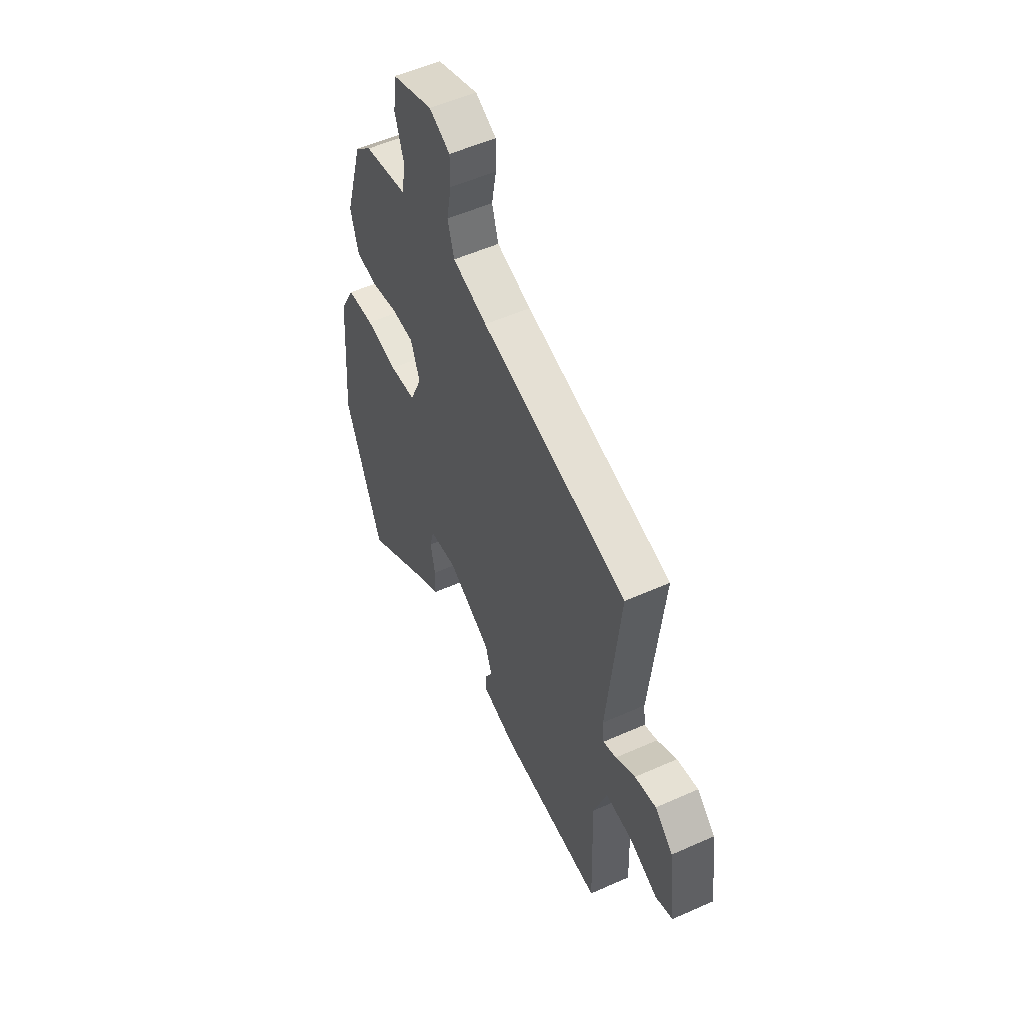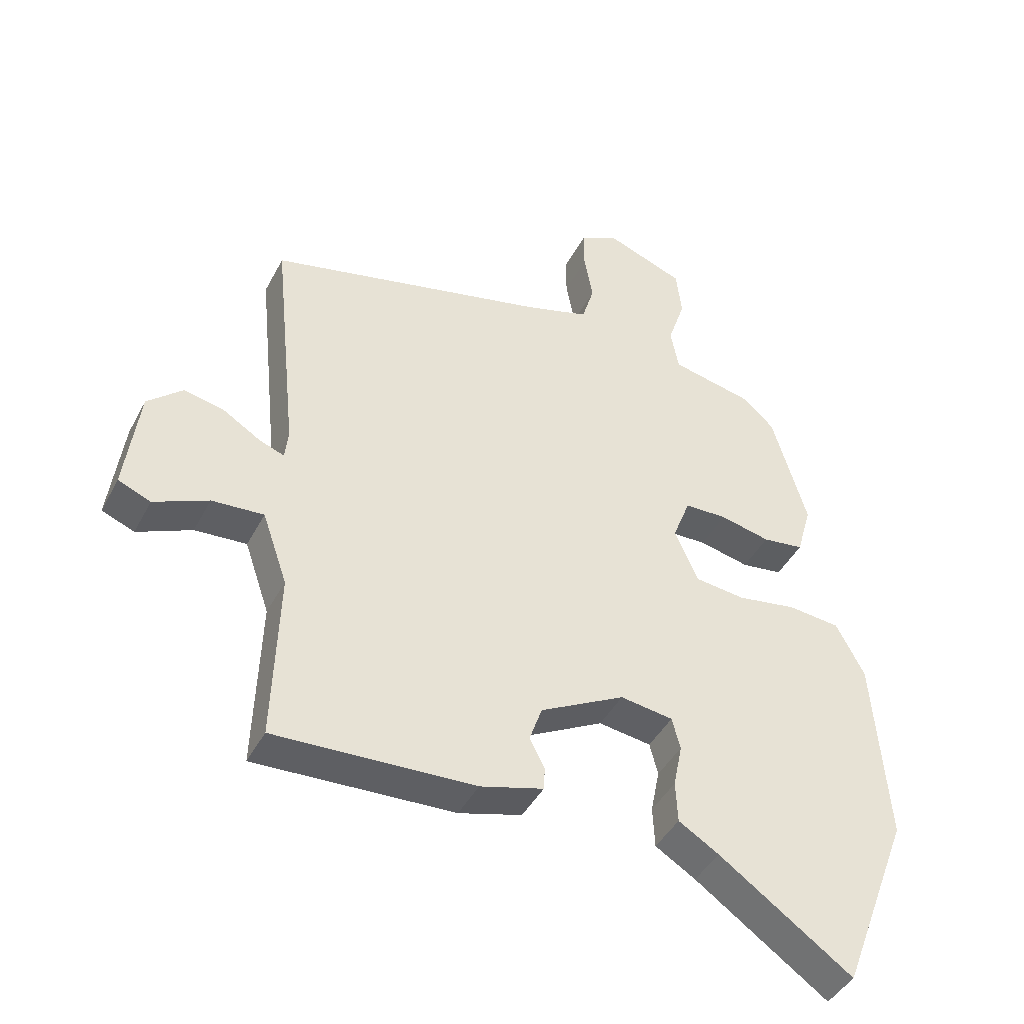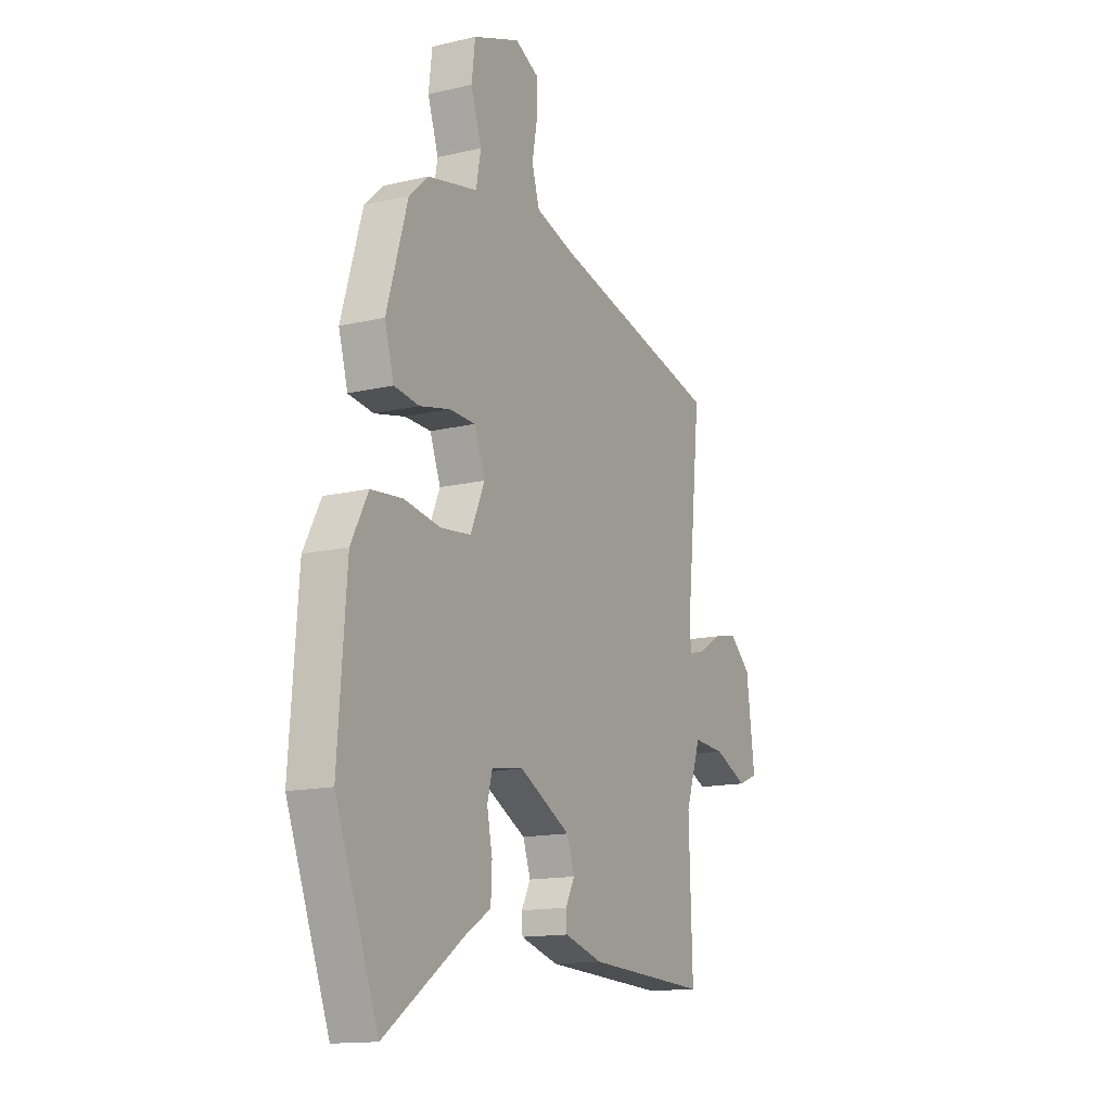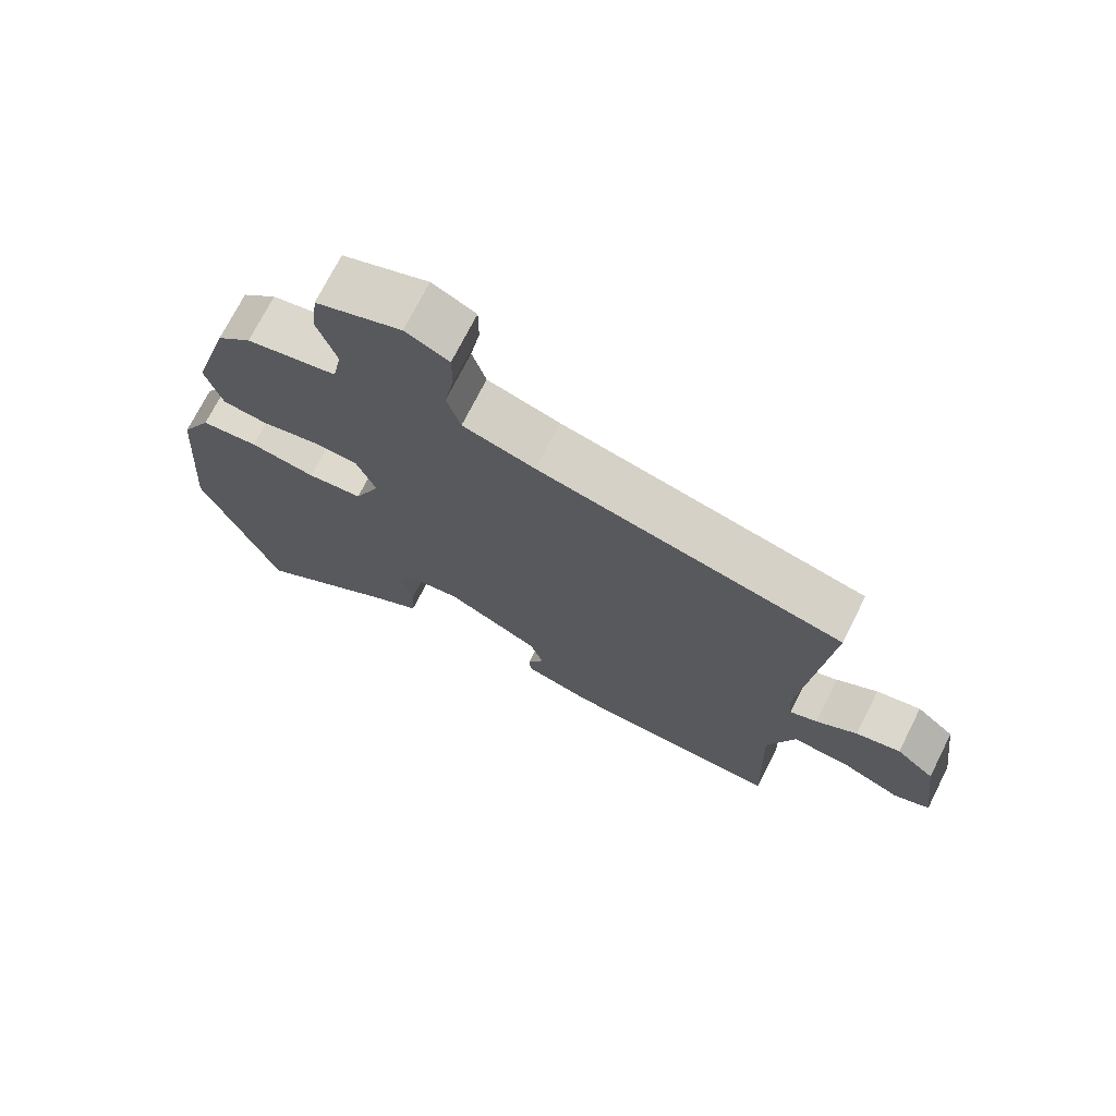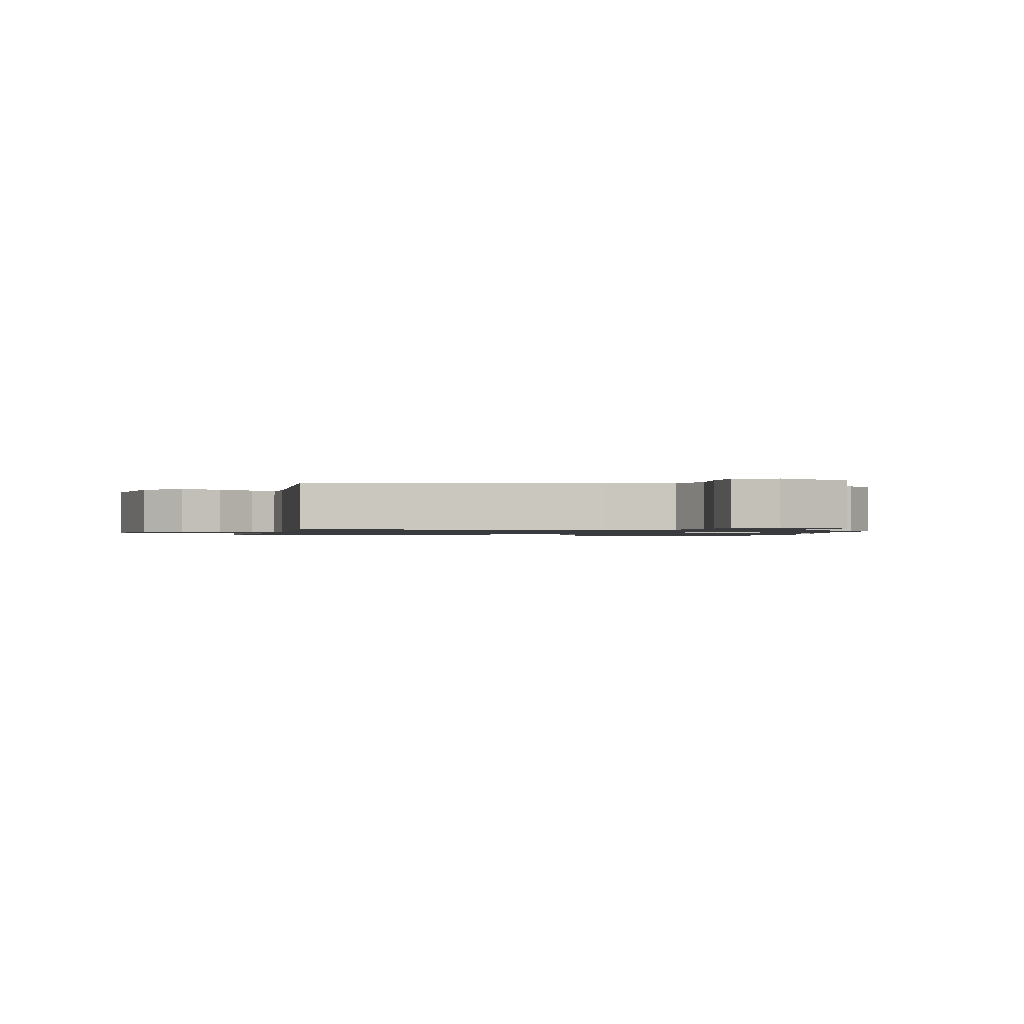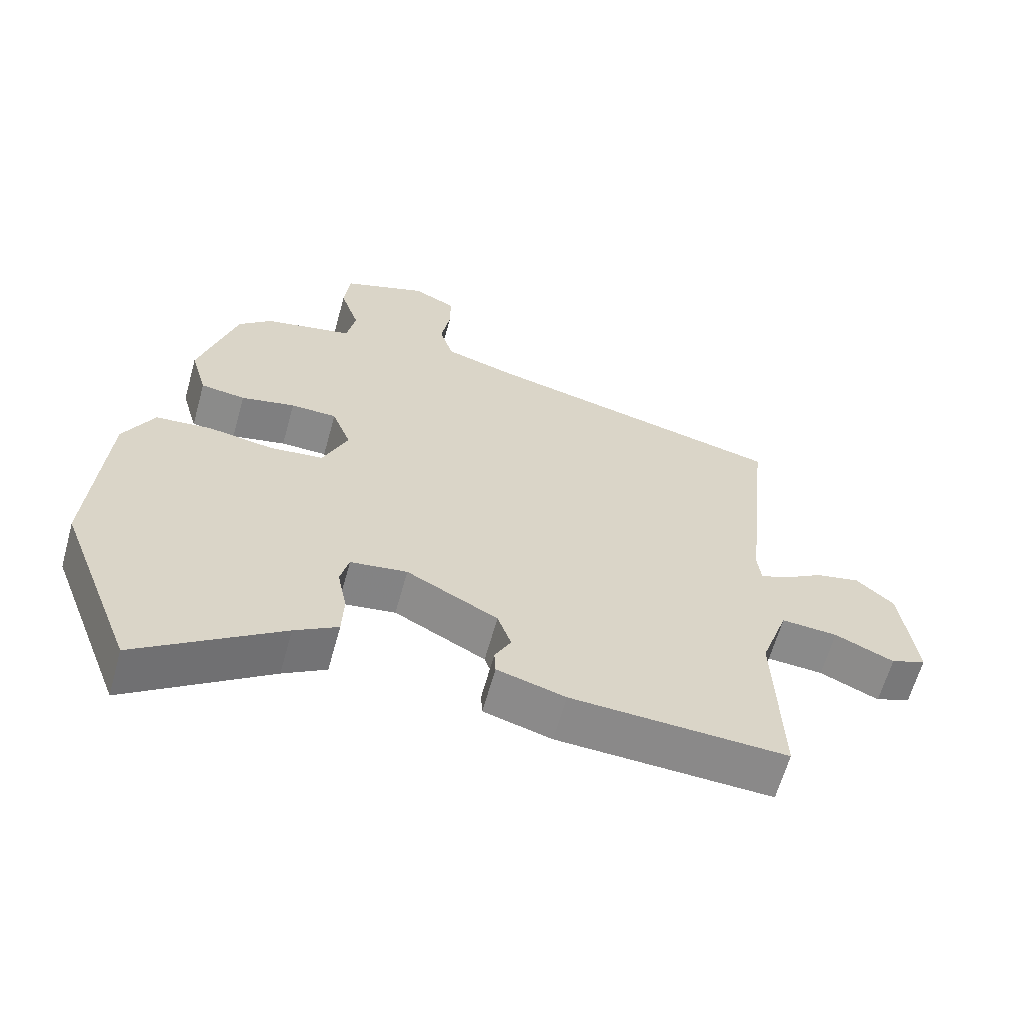
<metadata>
{"format":"obj","ext":"obj","renderer":"f3d","projection":"perspective","resolution":1024,"background":"white","views":[{"elev":54.0,"azim":-115.4,"up":"+Z"},{"elev":-43.3,"azim":-26.1,"up":"+Z"},{"elev":-14.3,"azim":117.5,"up":"+Z"},{"elev":72.5,"azim":-153.2,"up":"+Z"},{"elev":-1.1,"azim":-15.8,"up":"+Y"},{"elev":-62.9,"azim":164.5,"up":"+Z"}]}
</metadata>
<code>
v 0.405 0.07 0.462
v 0.46 0.07 0.274
v 0.436 0.07 0.189
v 0.37 0.07 0.18
v 0.29 0.07 0.198
v 0.222 0.07 0.196
v 0.194 0.07 0.123
v 0.231 0.07 0.038
v 0.311 0.07 0.029
v 0.407 0.07 0.045
v 0.49 0.07 0.037
v 0.535 0.07 -0.049
v 0.557 0.07 -0.35
v 0.445 0.07 -0.644
v 0.233 0.07 -0.495
v 0.169 0.07 -0.456
v 0.166 0.07 -0.39
v 0.18 0.07 -0.32
v 0.167 0.07 -0.269
v 0.083 0.07 -0.257
v -0.052 0.07 -0.329
v -0.072 0.07 -0.387
v -0.048 0.07 -0.433
v -0.05 0.07 -0.47
v -0.151 0.07 -0.499
v -0.47 0.07 -0.514
v -0.461 0.07 -0.24
v -0.501 0.07 -0.124
v -0.584 0.07 -0.13
v -0.671 0.07 -0.169
v -0.723 0.07 -0.148
v -0.701 0.07 0.022
v -0.645 0.07 0.072
v -0.58 0.07 0.058
v -0.52 0.07 0.021
v -0.48 0.07 0.006
v -0.475 0.07 0.055
v -0.514 0.07 0.435
v -0.068 0.07 0.542
v 0.037 0.07 0.574
v 0.057 0.07 0.64
v 0.043 0.07 0.717
v 0.043 0.07 0.782
v 0.106 0.07 0.813
v 0.23 0.07 0.766
v 0.239 0.07 0.689
v 0.211 0.07 0.604
v 0.224 0.07 0.536
v 0.355 0.07 0.508
v 0.405 0 0.462
v 0.46 0 0.274
v 0.436 0 0.189
v 0.37 0 0.18
v 0.29 0 0.198
v 0.222 0 0.196
v 0.194 0 0.123
v 0.231 0 0.038
v 0.311 0 0.029
v 0.407 0 0.045
v 0.49 0 0.037
v 0.535 0 -0.049
v 0.557 0 -0.35
v 0.445 0 -0.644
v 0.233 0 -0.495
v 0.169 0 -0.456
v 0.166 0 -0.39
v 0.18 0 -0.32
v 0.167 0 -0.269
v 0.083 0 -0.257
v -0.052 0 -0.329
v -0.072 0 -0.387
v -0.048 0 -0.433
v -0.05 0 -0.47
v -0.151 0 -0.499
v -0.47 0 -0.514
v -0.461 0 -0.24
v -0.501 0 -0.124
v -0.584 0 -0.13
v -0.671 0 -0.169
v -0.723 0 -0.148
v -0.701 0 0.022
v -0.645 0 0.072
v -0.58 0 0.058
v -0.52 0 0.021
v -0.48 0 0.006
v -0.475 0 0.055
v -0.514 0 0.435
v -0.068 0 0.542
v 0.037 0 0.574
v 0.057 0 0.64
v 0.043 0 0.717
v 0.043 0 0.782
v 0.106 0 0.813
v 0.23 0 0.766
v 0.239 0 0.689
v 0.211 0 0.604
v 0.224 0 0.536
v 0.355 0 0.508
f 48 49 1 2
f 44 45 46 47
f 44 47 48
f 41 42 43 44
f 41 44 48
f 40 41 48 2
f 37 38 39
f 36 37 39 40
f 32 33 34 35
f 32 35 36
f 29 30 31 32
f 28 29 32 36
f 27 28 36 40
f 22 23 24 25
f 21 22 25 26
f 20 21 26 27
f 15 16 17 18
f 15 18 19
f 14 15 19
f 13 14 19
f 12 13 19
f 9 10 11 12
f 8 9 12 19
f 7 8 19 20
f 2 3 4 5
f 2 5 6
f 40 2 6
f 7 20 27 40
f 6 7 40
f 51 50 98 97
f 96 95 94 93
f 97 96 93
f 93 92 91 90
f 97 93 90
f 51 97 90 89
f 88 87 86
f 89 88 86 85
f 84 83 82 81
f 85 84 81
f 81 80 79 78
f 85 81 78 77
f 89 85 77 76
f 74 73 72 71
f 75 74 71 70
f 76 75 70 69
f 67 66 65 64
f 68 67 64
f 68 64 63
f 68 63 62
f 68 62 61
f 61 60 59 58
f 68 61 58 57
f 69 68 57 56
f 54 53 52 51
f 55 54 51
f 55 51 89
f 89 76 69 56
f 89 56 55
f 1 50 51 2
f 2 51 52 3
f 3 52 53 4
f 4 53 54 5
f 5 54 55 6
f 6 55 56 7
f 7 56 57 8
f 8 57 58 9
f 9 58 59 10
f 10 59 60 11
f 11 60 61 12
f 12 61 62 13
f 13 62 63 14
f 14 63 64 15
f 15 64 65 16
f 16 65 66 17
f 17 66 67 18
f 18 67 68 19
f 19 68 69 20
f 20 69 70 21
f 21 70 71 22
f 22 71 72 23
f 23 72 73 24
f 24 73 74 25
f 25 74 75 26
f 26 75 76 27
f 27 76 77 28
f 28 77 78 29
f 29 78 79 30
f 30 79 80 31
f 31 80 81 32
f 32 81 82 33
f 33 82 83 34
f 34 83 84 35
f 35 84 85 36
f 36 85 86 37
f 37 86 87 38
f 38 87 88 39
f 39 88 89 40
f 40 89 90 41
f 41 90 91 42
f 42 91 92 43
f 43 92 93 44
f 44 93 94 45
f 45 94 95 46
f 46 95 96 47
f 47 96 97 48
f 48 97 98 49
f 49 98 50 1

</code>
